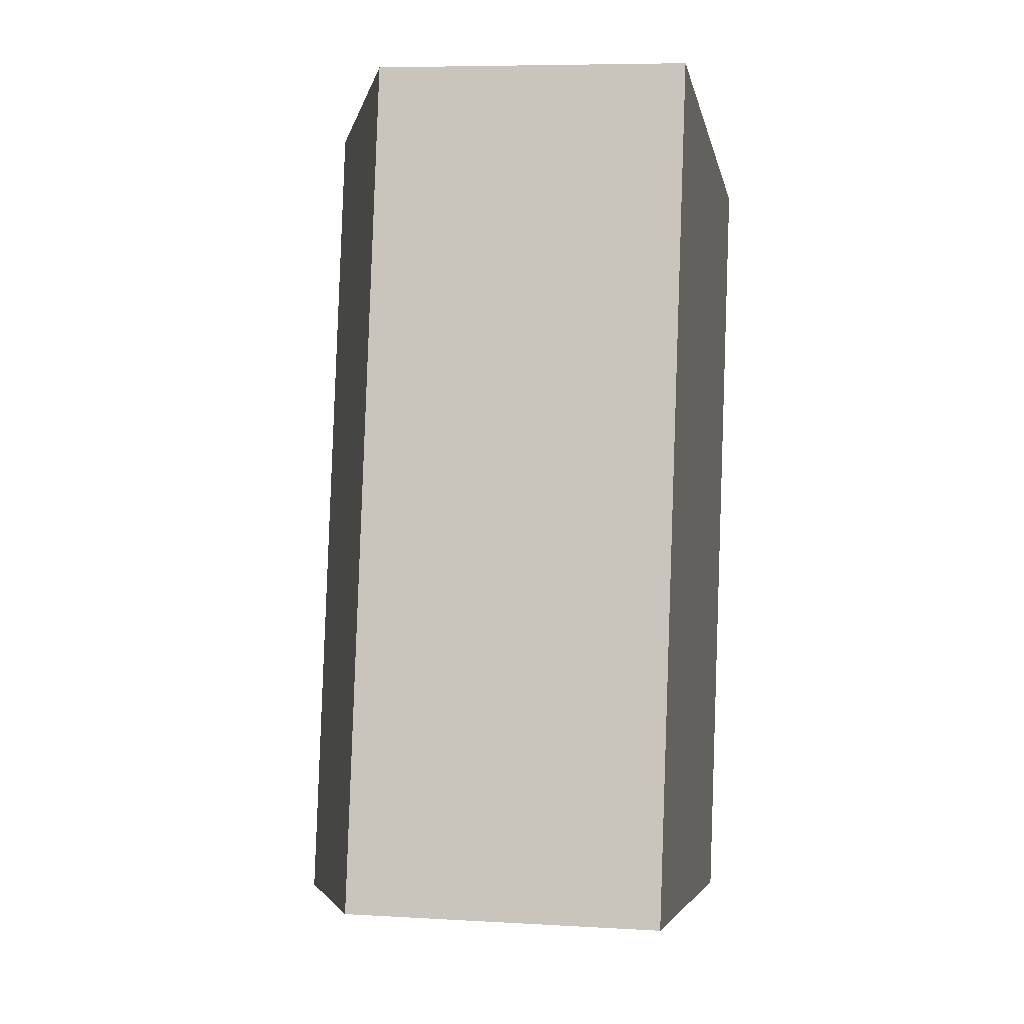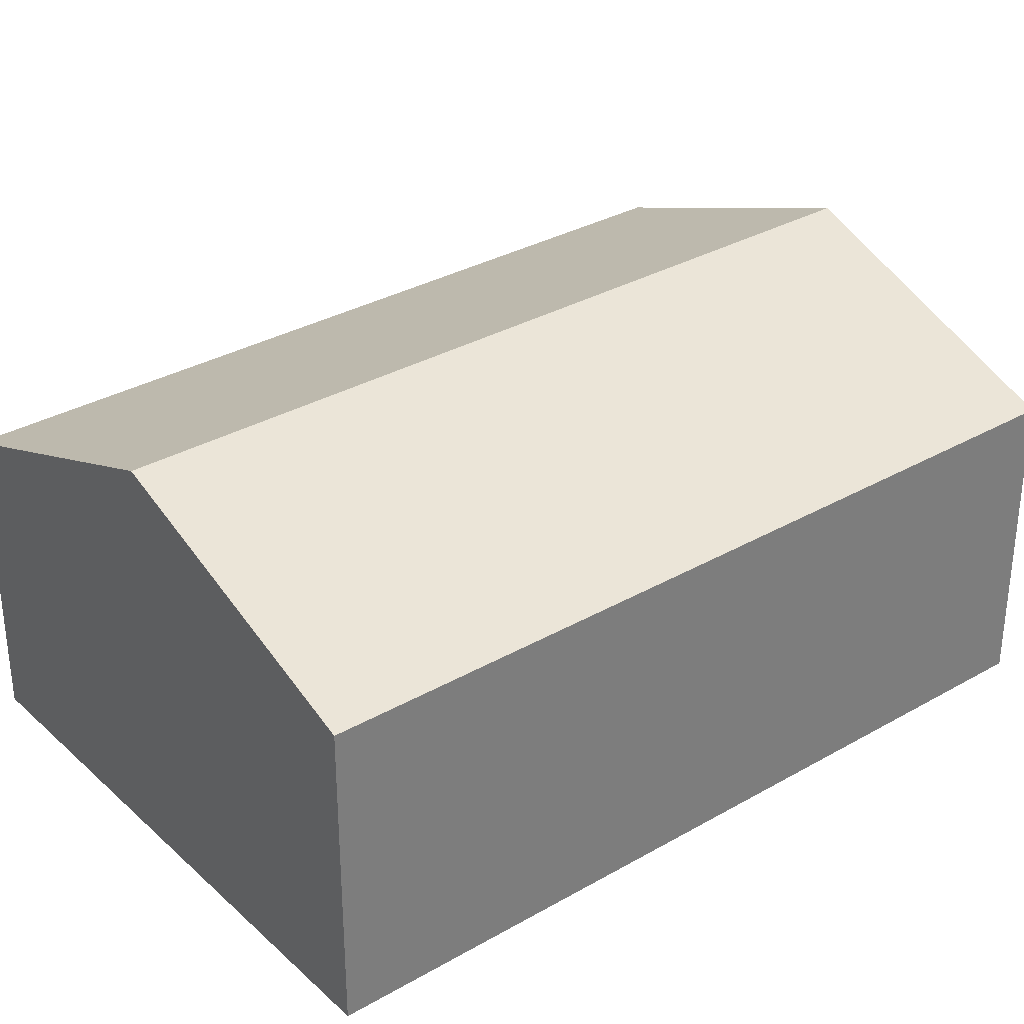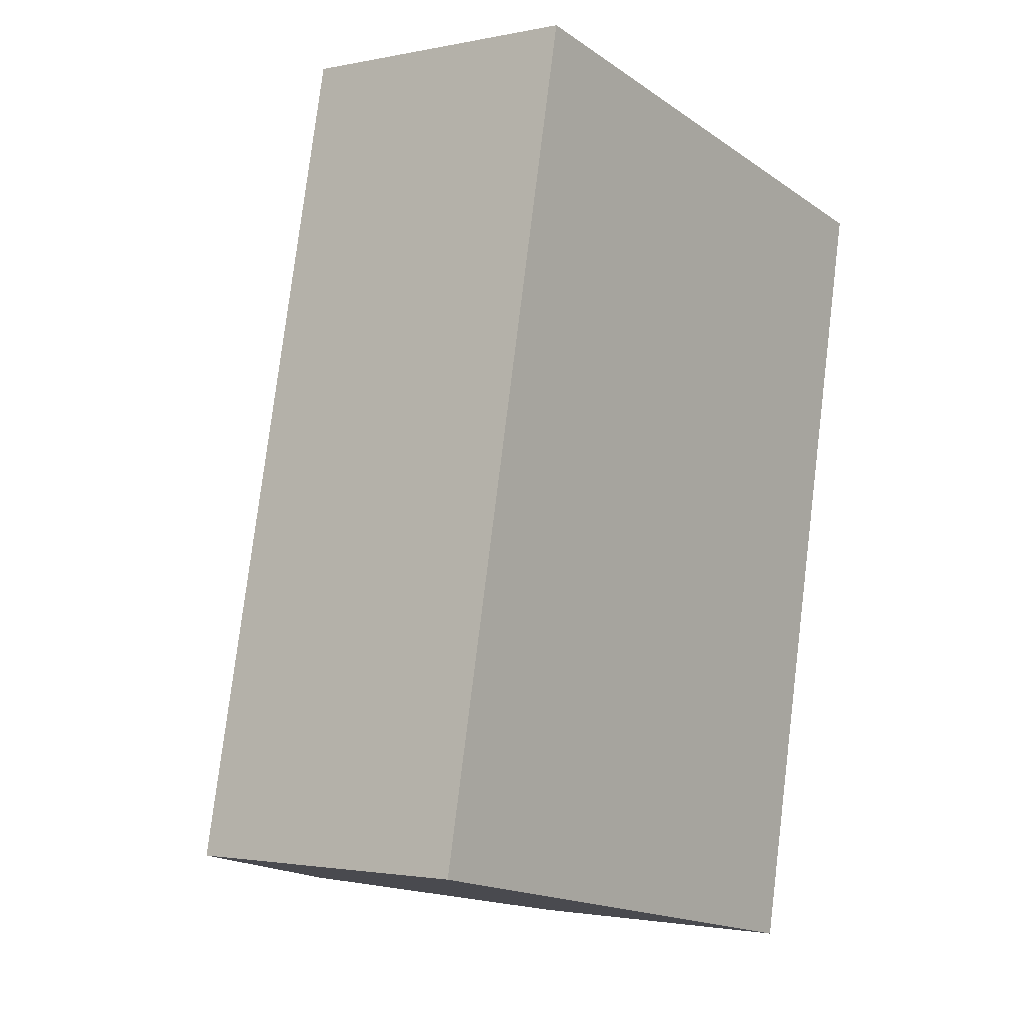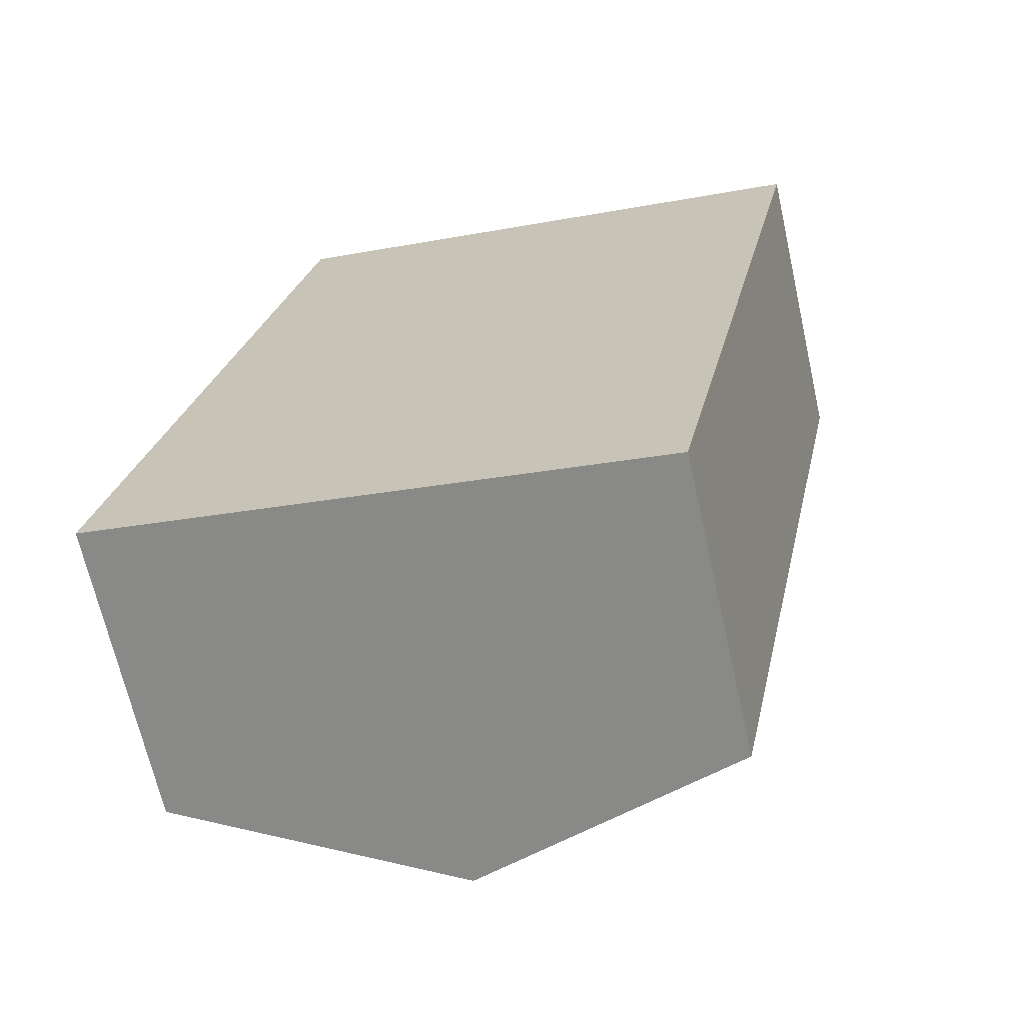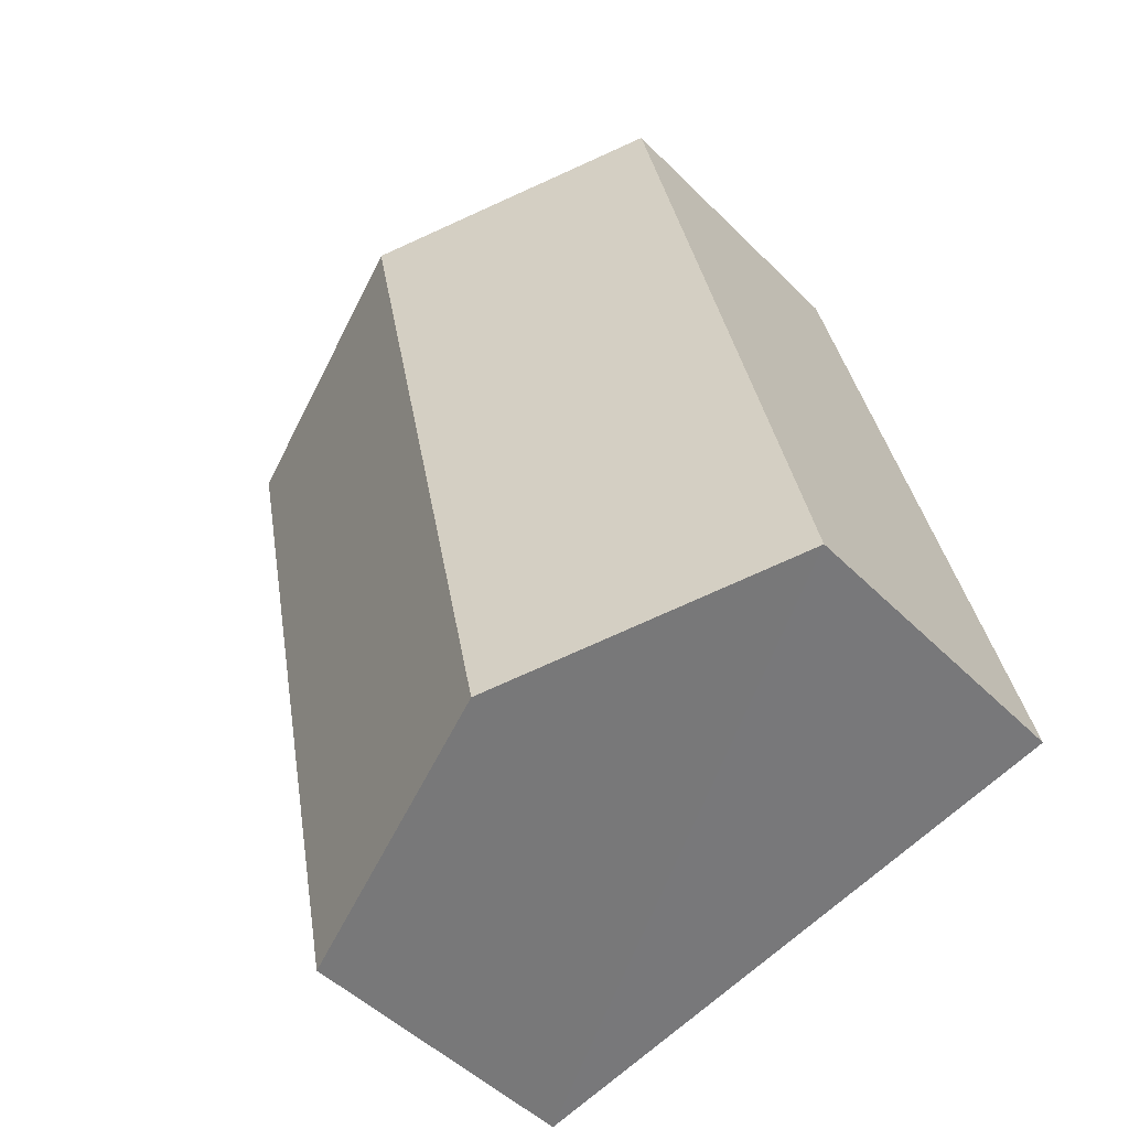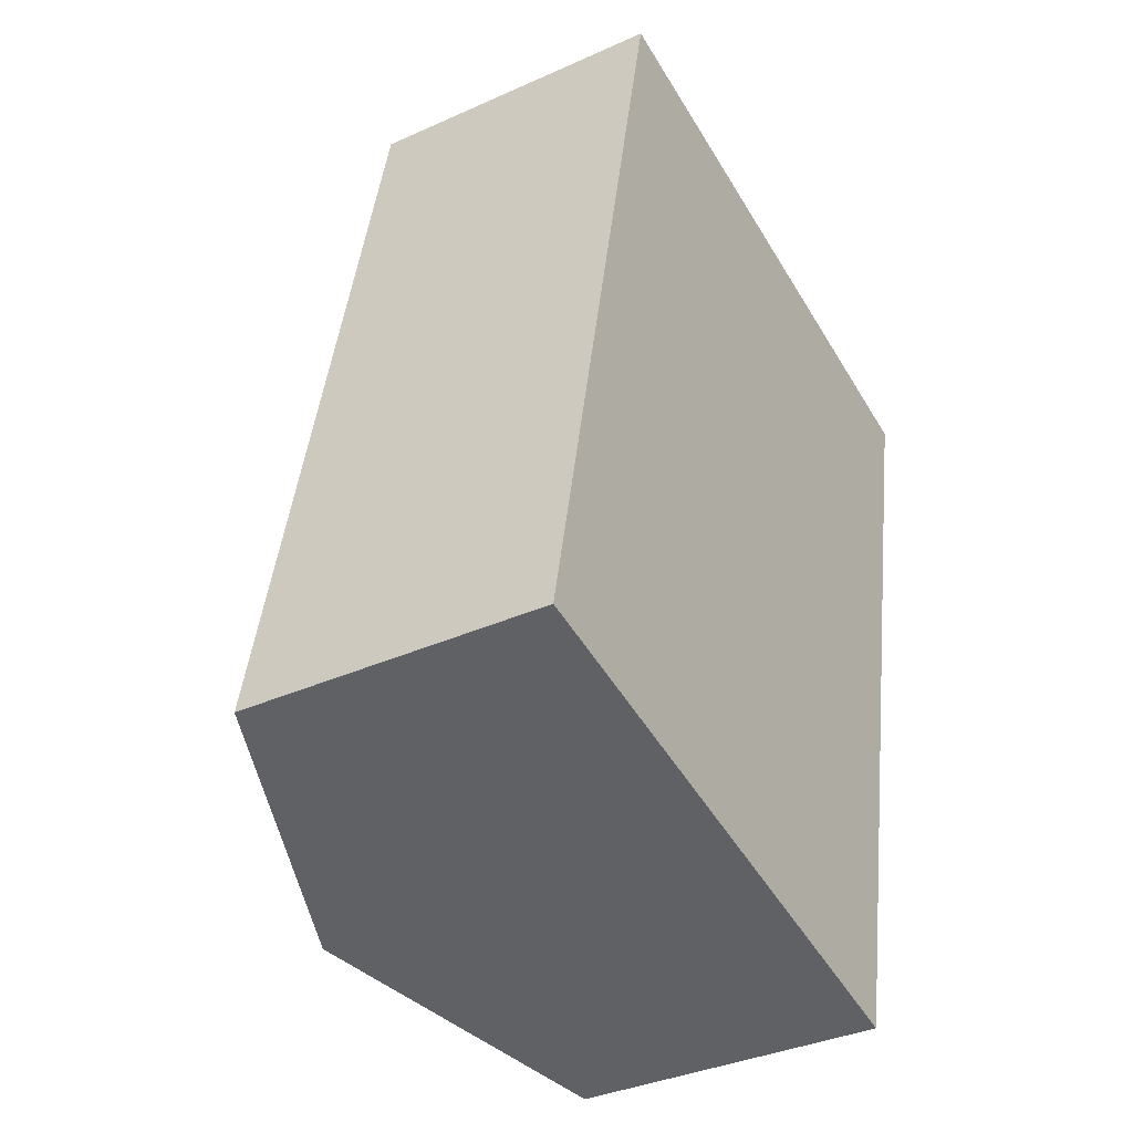
<metadata>
{"format":"obj","ext":"obj","renderer":"f3d","projection":"perspective","resolution":1024,"background":"white","views":[{"elev":6.9,"azim":-80.1,"up":"+Z"},{"elev":32.4,"azim":-116.9,"up":"+Y"},{"elev":-2.0,"azim":-53.1,"up":"+Z"},{"elev":-67.9,"azim":12.7,"up":"+Z"},{"elev":-49.1,"azim":-137.7,"up":"+Z"},{"elev":-36.3,"azim":-59.6,"up":"+Z"}]}
</metadata>
<code>
v  5.048 2.679 -1.049
v  4.014 3.628 6.642
v  6.538 2.679 6.118
v  2.524 3.628 -0.525
v  0 2.679 1.64e-16
v  1.49 2.679 7.167
v  1.49 -4.389e-16 7.167
v  4.014 -4.067e-16 6.642
v  6.538 -3.746e-16 6.118
v  5.048 6.423e-17 -1.049
v  2.524 3.215e-17 -0.525
v  0 0 0
g defaultobject
f 1 2 3
f 2 1 4
f 5 2 4
f 2 5 6
f 7 2 6
f 2 7 3
f 3 7 8
f 3 8 9
f 9 1 3
f 1 9 10
f 10 4 1
f 4 10 5
f 5 10 11
f 5 11 12
f 12 6 5
f 6 12 7
f 8 10 9
f 10 8 7
f 10 7 12
f 10 12 11

</code>
